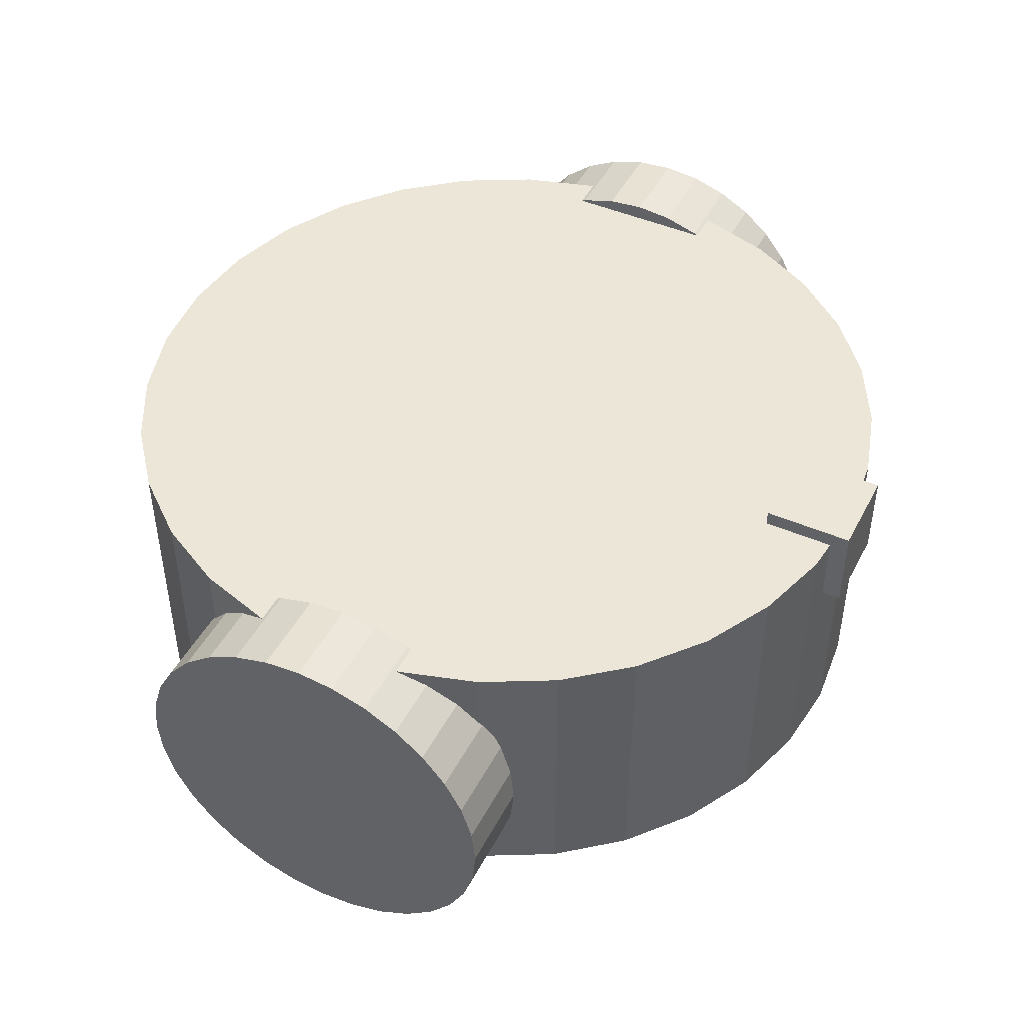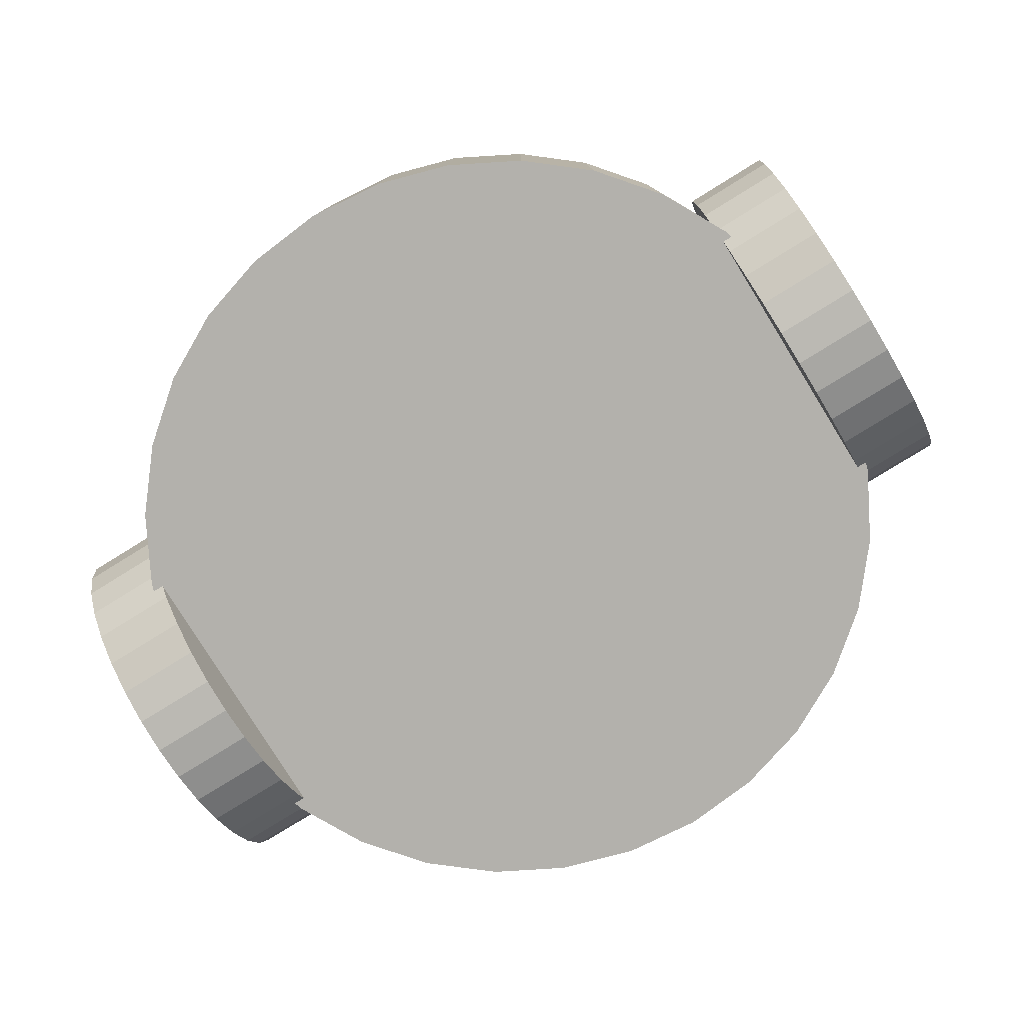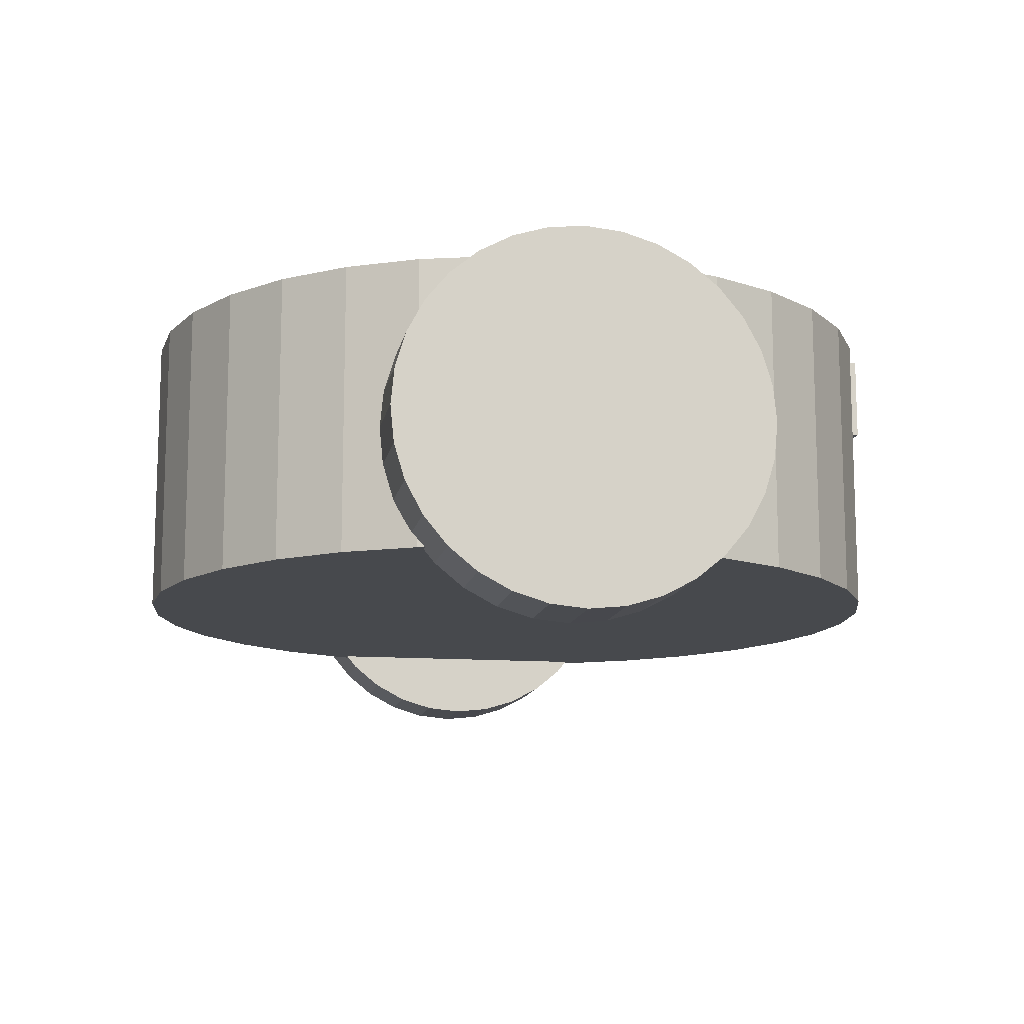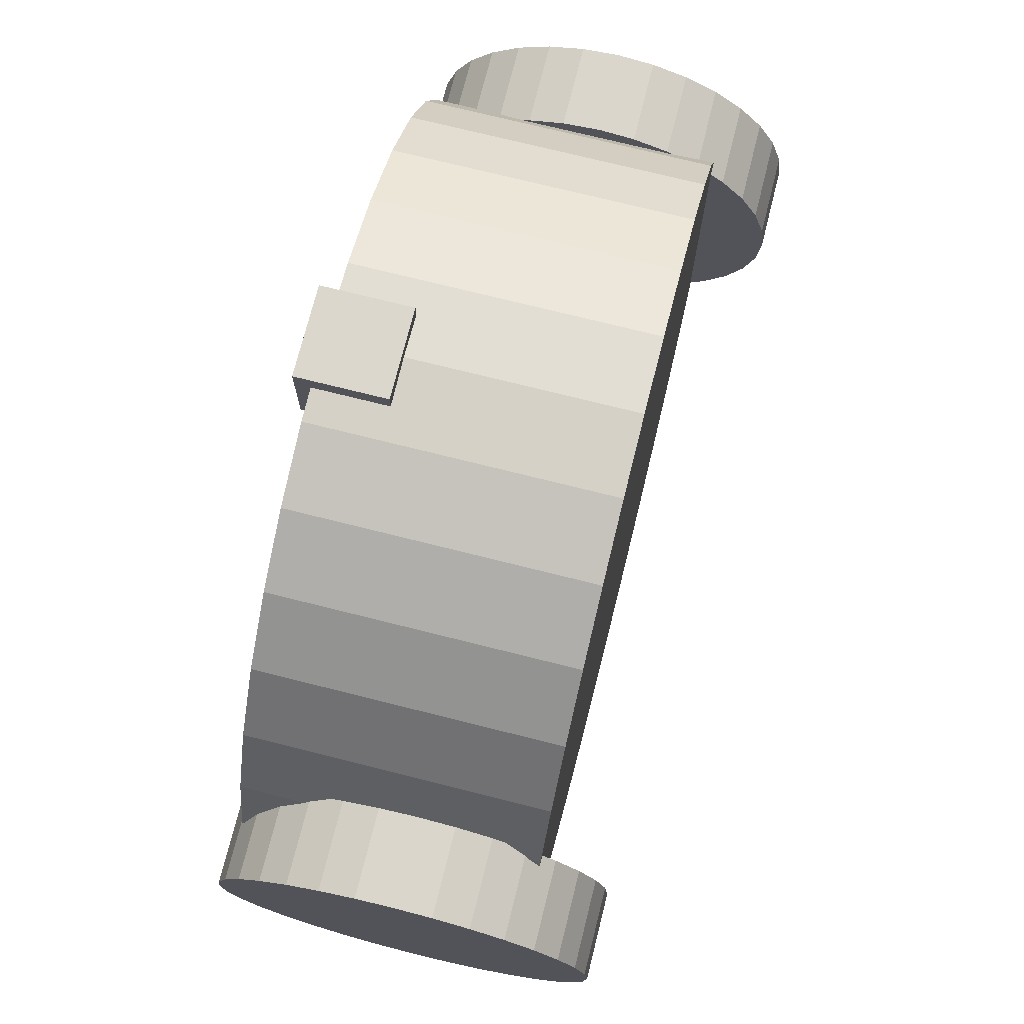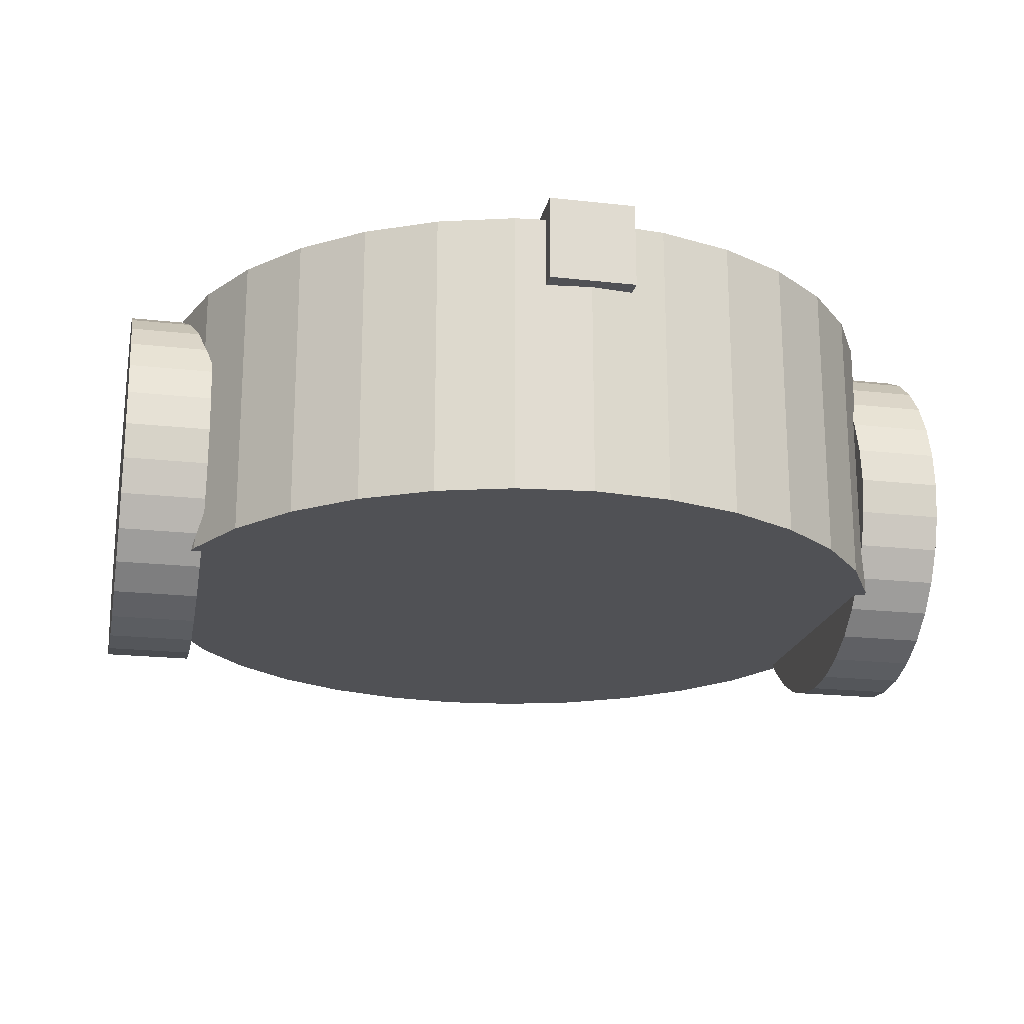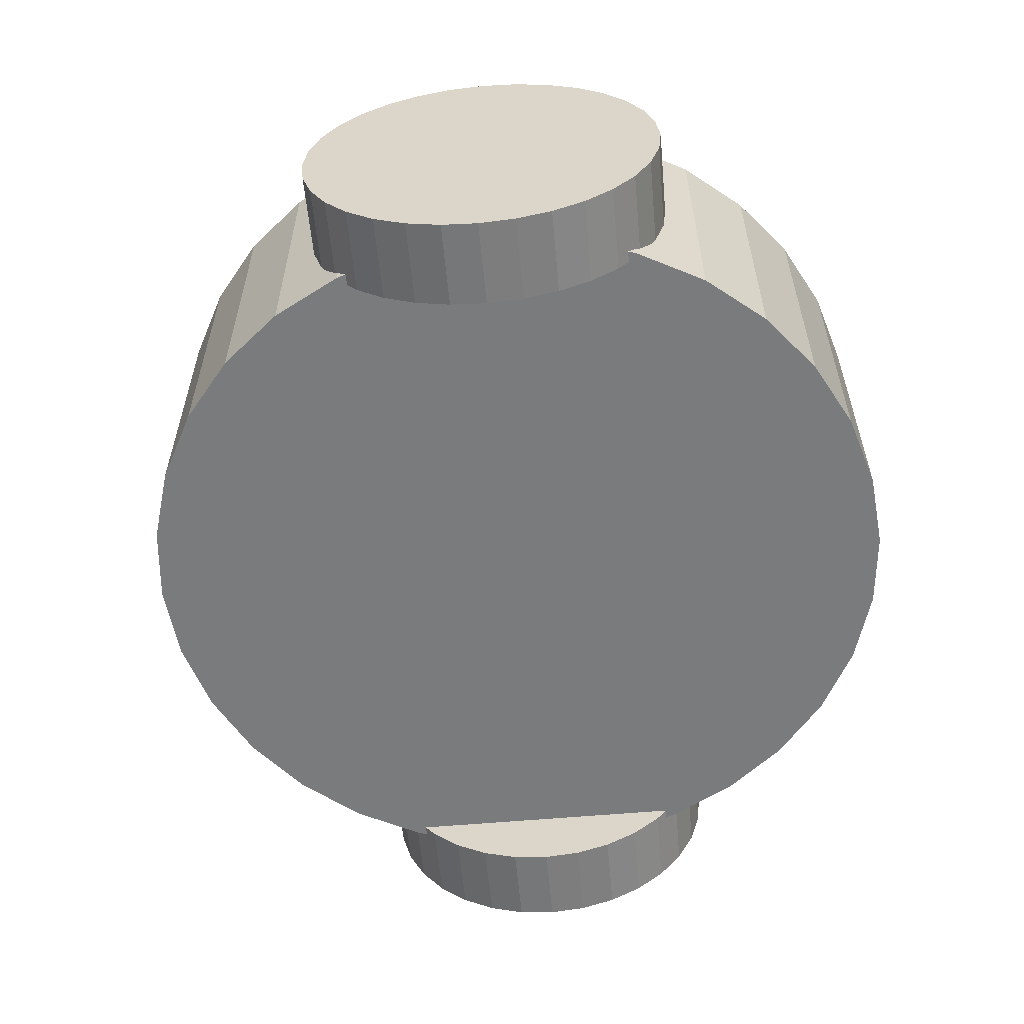
<metadata>
{"format":"obj","ext":"obj","renderer":"f3d","projection":"perspective","resolution":1024,"background":"white","views":[{"elev":46.1,"azim":-63.6,"up":"+Y"},{"elev":-79.0,"azim":-148.3,"up":"+Y"},{"elev":-12.3,"azim":-100.2,"up":"+Y"},{"elev":73.2,"azim":-75.9,"up":"+Z"},{"elev":-20.2,"azim":-11.7,"up":"+Y"},{"elev":-58.3,"azim":95.2,"up":"+Y"}]}
</metadata>
<code>
o Cube_Cube.001
v 0.2252 2.005 1.722
v 0.2252 2.005 2.192
v -0.2446 2.005 2.192
v -0.2446 2.005 1.722
v 0.2252 1.535 1.722
v 0.2252 1.535 2.192
v -0.2446 1.535 2.192
v -0.2446 1.535 1.722
f 1 2 3
f 1 3 4
f 5 8 7
f 5 7 6
f 1 5 6
f 1 6 2
f 2 6 7
f 2 7 3
f 3 7 8
f 3 8 4
f 5 1 4
f 5 4 8
o Cylinder.002
v 2.366 1.01 0.9961
v 2.366 0.8152 0.9769
v 2.366 0.6276 0.92
v 2.366 0.4547 0.8275
v 2.366 0.3031 0.7032
v 2.366 0.1788 0.5516
v 2.366 0.08637 0.3788
v 2.366 0.02946 0.1912
v 2.366 0.01025 -0.003923
v 2.366 0.02946 -0.199
v 2.366 0.08637 -0.3866
v 2.366 0.1788 -0.5595
v 2.366 0.3031 -0.711
v 2.366 0.4547 -0.8354
v 2.366 0.6276 -0.9278
v 2.366 0.8152 -0.9847
v 2.366 1.01 -1.004
v 2.365 1.205 -0.9847
v 2.365 1.393 -0.9278
v 2.365 1.566 -0.8354
v 2.365 1.717 -0.711
v 2.365 1.842 -0.5595
v 2.365 1.934 -0.3866
v 2.365 1.991 -0.199
v 2.365 2.01 -0.003922
v 2.365 1.991 0.1912
v 2.365 1.934 0.3788
v 2.365 1.842 0.5516
v 2.365 1.717 0.7032
v 2.365 1.566 0.8275
v 2.365 1.393 0.92
v 2.365 1.205 0.9769
v 1.908 1.01 0.9961
v 1.908 0.8148 0.9769
v 1.908 0.6272 0.92
v 1.908 0.4543 0.8275
v 1.908 0.3028 0.7032
v 1.908 0.1784 0.5516
v 1.908 0.08602 0.3788
v 1.908 0.02911 0.1912
v 1.908 0.0099 -0.003926
v 1.908 0.02911 -0.199
v 1.908 0.08602 -0.3866
v 1.908 0.1784 -0.5595
v 1.908 0.3028 -0.711
v 1.908 0.4543 -0.8354
v 1.908 0.6272 -0.9278
v 1.908 0.8148 -0.9847
v 1.908 1.01 -1.004
v 1.907 1.205 -0.9847
v 1.907 1.393 -0.9278
v 1.907 1.565 -0.8354
v 1.907 1.717 -0.711
v 1.907 1.841 -0.5595
v 1.907 1.934 -0.3866
v 1.907 1.991 -0.199
v 1.907 2.01 -0.003928
v 1.907 1.991 0.1912
v 1.907 1.934 0.3788
v 1.907 1.841 0.5516
v 1.907 1.717 0.7032
v 1.907 1.565 0.8275
v 1.907 1.393 0.92
v 1.907 1.205 0.9769
v 2.366 1.01 -0.003923
v 1.908 1.01 -0.003923
f 73 9 10
f 74 42 41
f 73 10 11
f 74 43 42
f 73 11 12
f 74 44 43
f 73 12 13
f 74 45 44
f 73 13 14
f 74 46 45
f 73 14 15
f 74 47 46
f 73 15 16
f 74 48 47
f 73 16 17
f 74 49 48
f 73 17 18
f 74 50 49
f 73 18 19
f 74 51 50
f 73 19 20
f 74 52 51
f 73 20 21
f 74 53 52
f 73 21 22
f 74 54 53
f 73 22 23
f 74 55 54
f 73 23 24
f 74 56 55
f 73 24 25
f 74 57 56
f 73 25 26
f 74 58 57
f 73 26 27
f 74 59 58
f 73 27 28
f 74 60 59
f 73 28 29
f 74 61 60
f 73 29 30
f 74 62 61
f 73 30 31
f 74 63 62
f 73 31 32
f 74 64 63
f 73 32 33
f 74 65 64
f 73 33 34
f 74 66 65
f 73 34 35
f 74 67 66
f 73 35 36
f 74 68 67
f 73 36 37
f 74 69 68
f 73 37 38
f 74 70 69
f 73 38 39
f 74 71 70
f 73 39 40
f 74 72 71
f 40 9 73
f 74 41 72
f 9 41 42
f 9 42 10
f 10 42 43
f 10 43 11
f 11 43 44
f 11 44 12
f 12 44 45
f 12 45 13
f 13 45 46
f 13 46 14
f 14 46 47
f 14 47 15
f 15 47 48
f 15 48 16
f 16 48 49
f 16 49 17
f 17 49 50
f 17 50 18
f 18 50 51
f 18 51 19
f 19 51 52
f 19 52 20
f 20 52 53
f 20 53 21
f 21 53 54
f 21 54 22
f 22 54 55
f 22 55 23
f 23 55 56
f 23 56 24
f 24 56 57
f 24 57 25
f 25 57 58
f 25 58 26
f 26 58 59
f 26 59 27
f 27 59 60
f 27 60 28
f 28 60 61
f 28 61 29
f 29 61 62
f 29 62 30
f 30 62 63
f 30 63 31
f 31 63 64
f 31 64 32
f 32 64 65
f 32 65 33
f 33 65 66
f 33 66 34
f 34 66 67
f 34 67 35
f 35 67 68
f 35 68 36
f 36 68 69
f 36 69 37
f 37 69 70
f 37 70 38
f 38 70 71
f 38 71 39
f 39 71 72
f 39 72 40
f 41 9 40
f 41 40 72
o Cylinder.001
v -1.916 1.01 0.9961
v -1.916 0.8152 0.9769
v -1.916 0.6276 0.92
v -1.916 0.4547 0.8275
v -1.916 0.3031 0.7032
v -1.916 0.1788 0.5516
v -1.916 0.08637 0.3788
v -1.916 0.02946 0.1912
v -1.916 0.01025 -0.003923
v -1.916 0.02946 -0.199
v -1.916 0.08637 -0.3866
v -1.916 0.1788 -0.5595
v -1.916 0.3031 -0.711
v -1.916 0.4547 -0.8354
v -1.916 0.6276 -0.9278
v -1.916 0.8152 -0.9847
v -1.916 1.01 -1.004
v -1.916 1.205 -0.9847
v -1.917 1.393 -0.9278
v -1.917 1.566 -0.8354
v -1.917 1.717 -0.711
v -1.917 1.842 -0.5595
v -1.917 1.934 -0.3866
v -1.917 1.991 -0.199
v -1.917 2.01 -0.003922
v -1.917 1.991 0.1912
v -1.917 1.934 0.3788
v -1.917 1.842 0.5516
v -1.917 1.717 0.7032
v -1.917 1.566 0.8275
v -1.917 1.393 0.92
v -1.916 1.205 0.9769
v -2.374 1.01 0.9961
v -2.374 0.8148 0.9769
v -2.374 0.6272 0.92
v -2.374 0.4543 0.8275
v -2.374 0.3028 0.7032
v -2.374 0.1784 0.5516
v -2.374 0.08602 0.3788
v -2.374 0.02911 0.1912
v -2.374 0.0099 -0.003926
v -2.374 0.02911 -0.199
v -2.374 0.08602 -0.3866
v -2.374 0.1784 -0.5595
v -2.374 0.3028 -0.711
v -2.374 0.4543 -0.8354
v -2.374 0.6272 -0.9278
v -2.374 0.8148 -0.9847
v -2.374 1.01 -1.004
v -2.374 1.205 -0.9847
v -2.375 1.393 -0.9278
v -2.375 1.565 -0.8354
v -2.375 1.717 -0.711
v -2.375 1.841 -0.5595
v -2.375 1.934 -0.3866
v -2.375 1.991 -0.199
v -2.375 2.01 -0.003928
v -2.375 1.991 0.1912
v -2.375 1.934 0.3788
v -2.375 1.841 0.5516
v -2.375 1.717 0.7032
v -2.375 1.565 0.8275
v -2.375 1.393 0.92
v -2.374 1.205 0.9769
v -1.916 1.01 -0.003923
v -2.374 1.01 -0.003923
f 139 75 76
f 140 108 107
f 139 76 77
f 140 109 108
f 139 77 78
f 140 110 109
f 139 78 79
f 140 111 110
f 139 79 80
f 140 112 111
f 139 80 81
f 140 113 112
f 139 81 82
f 140 114 113
f 139 82 83
f 140 115 114
f 139 83 84
f 140 116 115
f 139 84 85
f 140 117 116
f 139 85 86
f 140 118 117
f 139 86 87
f 140 119 118
f 139 87 88
f 140 120 119
f 139 88 89
f 140 121 120
f 139 89 90
f 140 122 121
f 139 90 91
f 140 123 122
f 139 91 92
f 140 124 123
f 139 92 93
f 140 125 124
f 139 93 94
f 140 126 125
f 139 94 95
f 140 127 126
f 139 95 96
f 140 128 127
f 139 96 97
f 140 129 128
f 139 97 98
f 140 130 129
f 139 98 99
f 140 131 130
f 139 99 100
f 140 132 131
f 139 100 101
f 140 133 132
f 139 101 102
f 140 134 133
f 139 102 103
f 140 135 134
f 139 103 104
f 140 136 135
f 139 104 105
f 140 137 136
f 139 105 106
f 140 138 137
f 106 75 139
f 140 107 138
f 75 107 108
f 75 108 76
f 76 108 109
f 76 109 77
f 77 109 110
f 77 110 78
f 78 110 111
f 78 111 79
f 79 111 112
f 79 112 80
f 80 112 113
f 80 113 81
f 81 113 114
f 81 114 82
f 82 114 115
f 82 115 83
f 83 115 116
f 83 116 84
f 84 116 117
f 84 117 85
f 85 117 118
f 85 118 86
f 86 118 119
f 86 119 87
f 87 119 120
f 87 120 88
f 88 120 121
f 88 121 89
f 89 121 122
f 89 122 90
f 90 122 123
f 90 123 91
f 91 123 124
f 91 124 92
f 92 124 125
f 92 125 93
f 93 125 126
f 93 126 94
f 94 126 127
f 94 127 95
f 95 127 128
f 95 128 96
f 96 128 129
f 96 129 97
f 97 129 130
f 97 130 98
f 98 130 131
f 98 131 99
f 99 131 132
f 99 132 100
f 100 132 133
f 100 133 101
f 101 133 134
f 101 134 102
f 102 134 135
f 102 135 103
f 103 135 136
f 103 136 104
f 104 136 137
f 104 137 105
f 105 137 138
f 105 138 106
f 107 75 106
f 107 106 138
o Cylinder
v 0 0.3737 2.118
v -0.4132 0.3737 2.077
v -0.8105 0.3737 1.957
v -1.177 0.3737 1.761
v -1.498 0.3737 1.498
v -1.761 0.3737 1.177
v -1.957 0.3737 0.8105
v -2.077 0.3737 0.4132
v -2.118 0.3737 0
v -2.077 0.3737 -0.4132
v -1.957 0.3737 -0.8105
v -1.761 0.3737 -1.177
v -1.498 0.3737 -1.498
v -1.177 0.3737 -1.761
v -0.8105 0.3737 -1.957
v -0.4132 0.3737 -2.077
v 1e-06 0.3737 -2.118
v 0.4132 0.3737 -2.077
v 0.8105 0.3737 -1.957
v 1.177 0.3737 -1.761
v 1.498 0.3737 -1.498
v 1.761 0.3737 -1.177
v 1.957 0.3737 -0.8105
v 2.077 0.3737 -0.4132
v 2.118 0.3737 2e-06
v 2.077 0.3737 0.4132
v 1.957 0.3737 0.8105
v 1.761 0.3737 1.177
v 1.498 0.3737 1.498
v 1.177 0.3737 1.761
v 0.8105 0.3737 1.957
v 0.4132 0.3737 2.077
v -3e-06 1.923 2.118
v -0.4132 1.923 2.077
v -0.8105 1.923 1.957
v -1.177 1.923 1.761
v -1.498 1.923 1.498
v -1.761 1.923 1.177
v -1.957 1.923 0.8105
v -2.077 1.923 0.4132
v -2.118 1.923 -5e-06
v -2.077 1.923 -0.4132
v -1.957 1.923 -0.8105
v -1.761 1.923 -1.177
v -1.498 1.923 -1.498
v -1.177 1.923 -1.761
v -0.8105 1.923 -1.957
v -0.4132 1.923 -2.077
v -2e-06 1.923 -2.118
v 0.4132 1.923 -2.077
v 0.8105 1.923 -1.957
v 1.177 1.923 -1.761
v 1.498 1.923 -1.498
v 1.761 1.923 -1.177
v 1.957 1.923 -0.8105
v 2.077 1.923 -0.4132
v 2.118 1.923 -9e-06
v 2.077 1.923 0.4132
v 1.957 1.923 0.8105
v 1.761 1.923 1.177
v 1.498 1.923 1.498
v 1.177 1.923 1.761
v 0.8105 1.923 1.957
v 0.4132 1.923 2.077
v 0 0.3737 0
v 0 1.923 0
f 205 141 142
f 206 174 173
f 205 142 143
f 206 175 174
f 205 143 144
f 206 176 175
f 205 144 145
f 206 177 176
f 205 145 146
f 206 178 177
f 205 146 147
f 206 179 178
f 205 147 148
f 206 180 179
f 205 148 149
f 206 181 180
f 205 149 150
f 206 182 181
f 205 150 151
f 206 183 182
f 205 151 152
f 206 184 183
f 205 152 153
f 206 185 184
f 205 153 154
f 206 186 185
f 205 154 155
f 206 187 186
f 205 155 156
f 206 188 187
f 205 156 157
f 206 189 188
f 205 157 158
f 206 190 189
f 205 158 159
f 206 191 190
f 205 159 160
f 206 192 191
f 205 160 161
f 206 193 192
f 205 161 162
f 206 194 193
f 205 162 163
f 206 195 194
f 205 163 164
f 206 196 195
f 205 164 165
f 206 197 196
f 205 165 166
f 206 198 197
f 205 166 167
f 206 199 198
f 205 167 168
f 206 200 199
f 205 168 169
f 206 201 200
f 205 169 170
f 206 202 201
f 205 170 171
f 206 203 202
f 205 171 172
f 206 204 203
f 172 141 205
f 206 173 204
f 141 173 174
f 141 174 142
f 142 174 175
f 142 175 143
f 143 175 176
f 143 176 144
f 144 176 177
f 144 177 145
f 145 177 178
f 145 178 146
f 146 178 179
f 146 179 147
f 147 179 180
f 147 180 148
f 148 180 181
f 148 181 149
f 149 181 182
f 149 182 150
f 150 182 183
f 150 183 151
f 151 183 184
f 151 184 152
f 152 184 185
f 152 185 153
f 153 185 186
f 153 186 154
f 154 186 187
f 154 187 155
f 155 187 188
f 155 188 156
f 156 188 189
f 156 189 157
f 157 189 190
f 157 190 158
f 158 190 191
f 158 191 159
f 159 191 192
f 159 192 160
f 160 192 193
f 160 193 161
f 161 193 194
f 161 194 162
f 162 194 195
f 162 195 163
f 163 195 196
f 163 196 164
f 164 196 197
f 164 197 165
f 165 197 198
f 165 198 166
f 166 198 199
f 166 199 167
f 167 199 200
f 167 200 168
f 168 200 201
f 168 201 169
f 169 201 202
f 169 202 170
f 170 202 203
f 170 203 171
f 171 203 204
f 171 204 172
f 173 141 172
f 173 172 204

</code>
